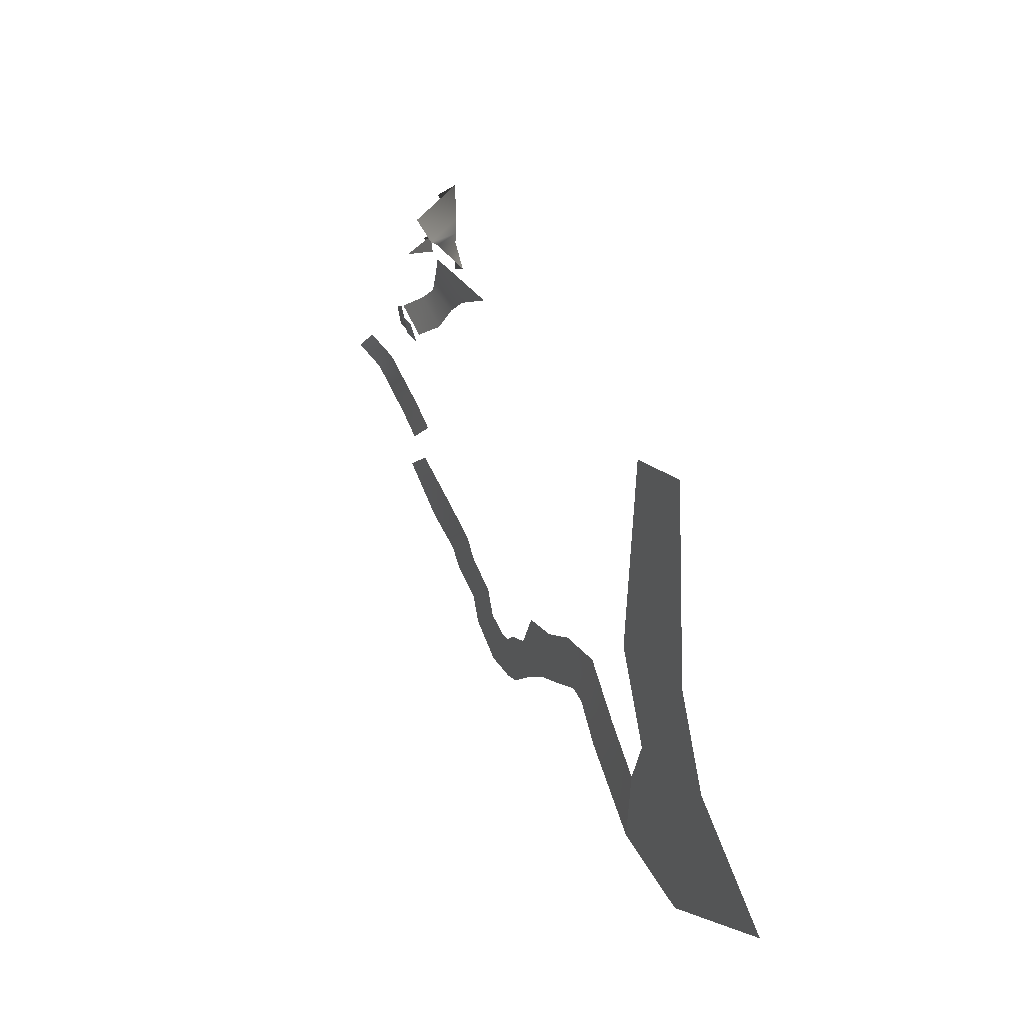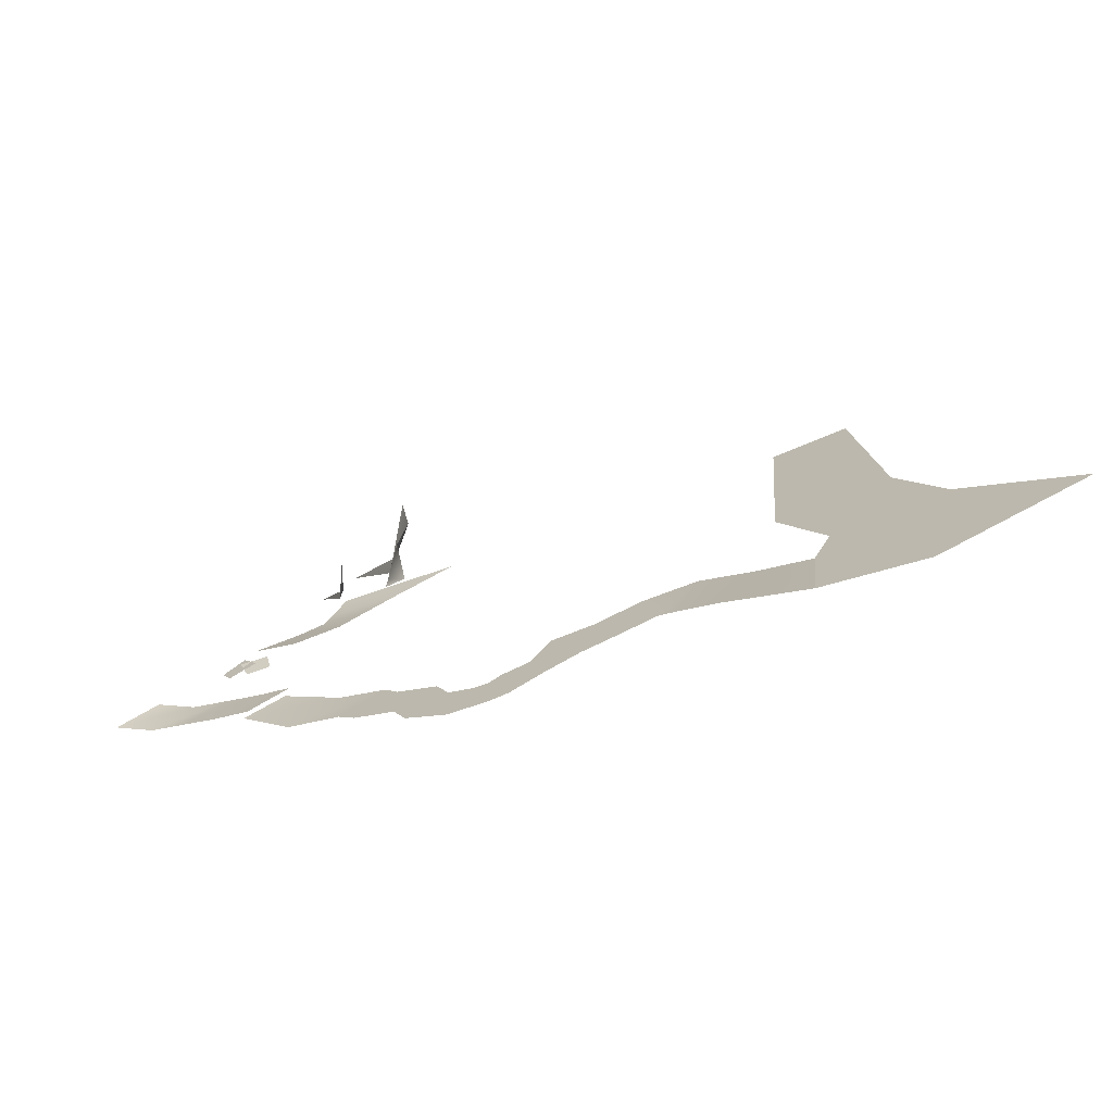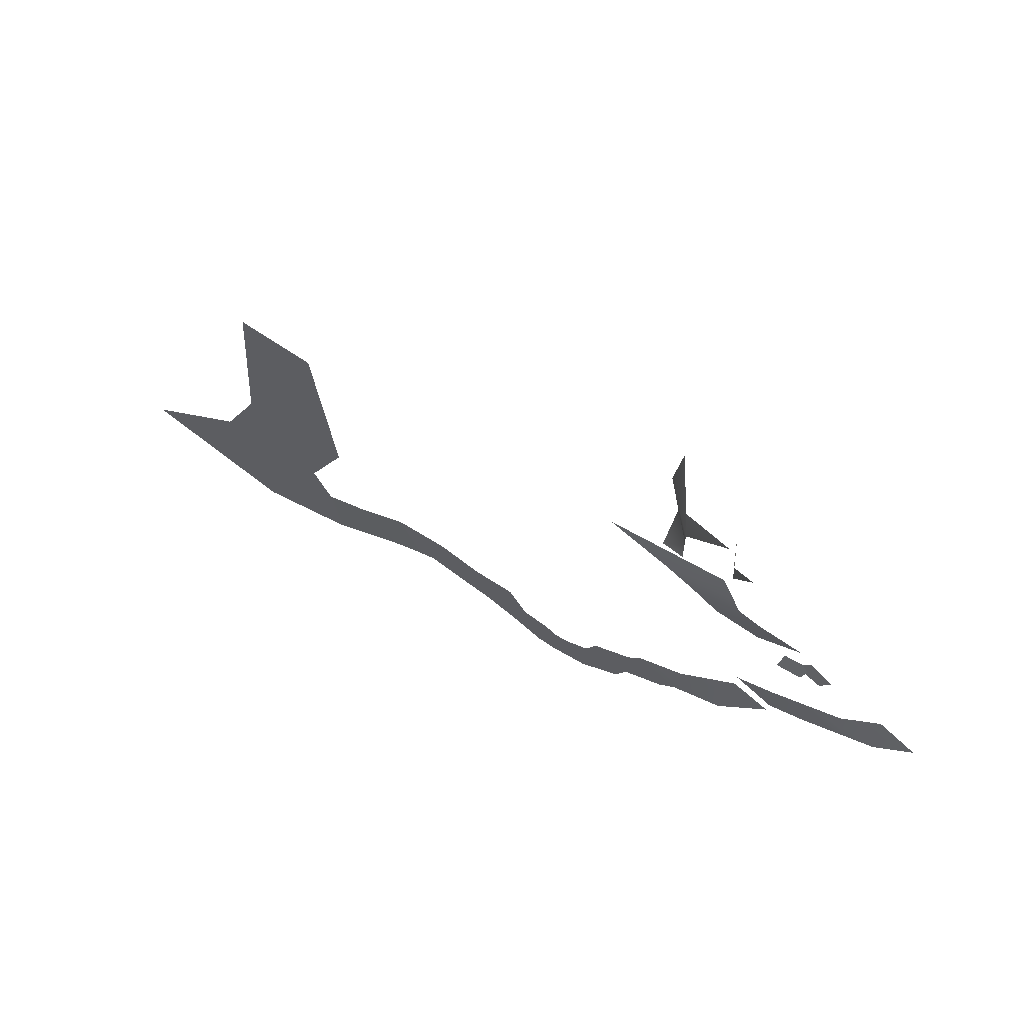
<metadata>
{"format":"obj","ext":"obj","renderer":"f3d","projection":"perspective","resolution":1024,"background":"white","views":[{"elev":24.5,"azim":64.4,"up":"+Y"},{"elev":-72.3,"azim":20.6,"up":"+Y"},{"elev":66.9,"azim":-148.3,"up":"+Y"}]}
</metadata>
<code>
g water2
v 7.337 -10.33 0.2422
v 9.199 -10.77 0.2422
v 7.492 -8.98 0.2422
v 7.492 -8.98 0.2422
v 9.199 -10.77 0.2422
v 11.97 -9.614 0.2422
v 7.835 -8.175 0.2422
v 7.492 -8.98 0.2422
v 9.93 -7.99 0.2422
v 7.064 -6.491 0.2422
v 9.159 -6.306 0.2422
v 7.396 -2.718 0.2422
v 8.828 -2.533 0.2422
v -0.9532 -7.021 0.05918
v -2.004 -6.293 0.1857
v -2.737 -6.705 0.1857
v -1.849 -7.593 0.05918
v -0.08034 -7.437 0.05918
v -0.8796 -7.968 0.05918
v 0.1646 -7.762 0.05918
v -0.5689 -8.293 0.05918
v 0.9093 -8.181 0.05918
v 0.1757 -8.666 0.05918
v 1.126 -8.669 0.05918
v 0.392 -9.155 0.05918
v 1.593 -8.881 0.05918
v 1.156 -9.667 0.05918
v 1.853 -8.881 0.05918
v 1.879 -9.722 0.05918
v 2.066 -8.721 0.05918
v 2.217 -9.667 0.05918
v 2.773 -9.319 0.05918
v 2.575 -8.58 0.05918
v 3.443 -8.971 0.05918
v 2.935 -7.929 0.05918
v 3.731 -7.87 0.05918
v 4.113 -8.772 0.05918
v 4.523 -7.571 0.05918
v 4.782 -8.548 0.05918
v 5.542 -7.551 0.05918
v 5.129 -8.659 0.05918
v 6.542 -8.347 0.1507
v 5.813 -9.211 0.1507
v 7.337 -10.33 0.2422
v 7.492 -8.98 0.2422
v -1.319 -1.668 0.1192
v -0.2524 -2.278 0.05918
v 0.9145 -1.864 0.1192
v -1.582 -2.096 0.05918
v -0.7989 -2.608 0.05918
v -1.718 -2.447 0.05917
v -1.325 -3.121 0.1048
v -2.153 -2.732 0.1048
v -2.145 -3.539 0.2109
v -2.973 -3.15 0.2109
v -3.269 -3.452 0.1519
v -3.128 -3.857 0.05918
v -2.661 -3.88 0.05918
v -2.725 -3.509 0.1519
v -2.039 -5.632 0.0903
v -3.463 -5.794 0.05918
v -2.786 -6.11 0.0903
v -2.716 -5.316 0.05918
v -4.14 -5.478 0.05918
v -3.393 -5 0.05918
v -4.817 -5.163 0.05918
v -4.07 -4.685 0.05918
v -5.494 -4.847 0.2375
v -4.747 -4.369 0.2375
v -3.217 -3.24 0.1519
v -3.672 -3.391 0.05918
v -3.498 -3.741 0.05918
v -2.944 -3.676 0.1519
v -0.4096 0.1046 0.1192
v -1.271 -0.3157 0.1192
v -0.5048 -0.6175 0.05917
v 0.1954 -0.3001 1.198
v 0.2412 -0.7732 0.9247
v -0.5046 -0.9065 0.07059
v -0.0964 -0.9561 0.6514
v -0.5044 -1.09 0.082
v -0.1115 -1.519 0.1048
v -0.5041 -1.634 0.1048
v -1.394 -1.169 0.2098
v -1.793 -1.337 0.2098
v -1.443 -1.531 0.1745
v -1.137 -1.407 0.8433
g water2_0
f 3 2 1
f 6 5 4
f 8 7 6
f 7 9 6
f 7 10 9
f 10 11 9
f 10 12 11
f 12 13 11
f 16 15 14
f 17 16 14
f 17 14 18
f 19 17 18
f 19 18 20
f 21 19 20
f 21 20 22
f 23 21 22
f 22 24 23
f 24 25 23
f 24 26 25
f 26 27 25
f 26 28 27
f 28 29 27
f 28 30 29
f 30 31 29
f 32 31 30
f 33 32 30
f 34 32 33
f 35 34 33
f 34 35 36
f 37 34 36
f 37 36 38
f 39 37 38
f 38 40 39
f 40 41 39
f 40 42 41
f 42 43 41
f 44 43 42
f 45 44 42
f 48 47 46
f 47 49 46
f 47 50 49
f 50 51 49
f 50 52 51
f 52 53 51
f 52 54 53
f 54 55 53
f 58 57 56
f 59 58 56
f 62 61 60
f 61 63 60
f 61 64 63
f 64 65 63
f 64 66 65
f 66 67 65
f 66 68 67
f 68 69 67
f 72 71 70
f 73 72 70
f 76 75 74
f 77 76 74
f 77 78 76
f 78 79 76
f 78 80 79
f 80 81 79
f 80 82 81
f 82 83 81
f 86 85 84
f 87 86 84

</code>
